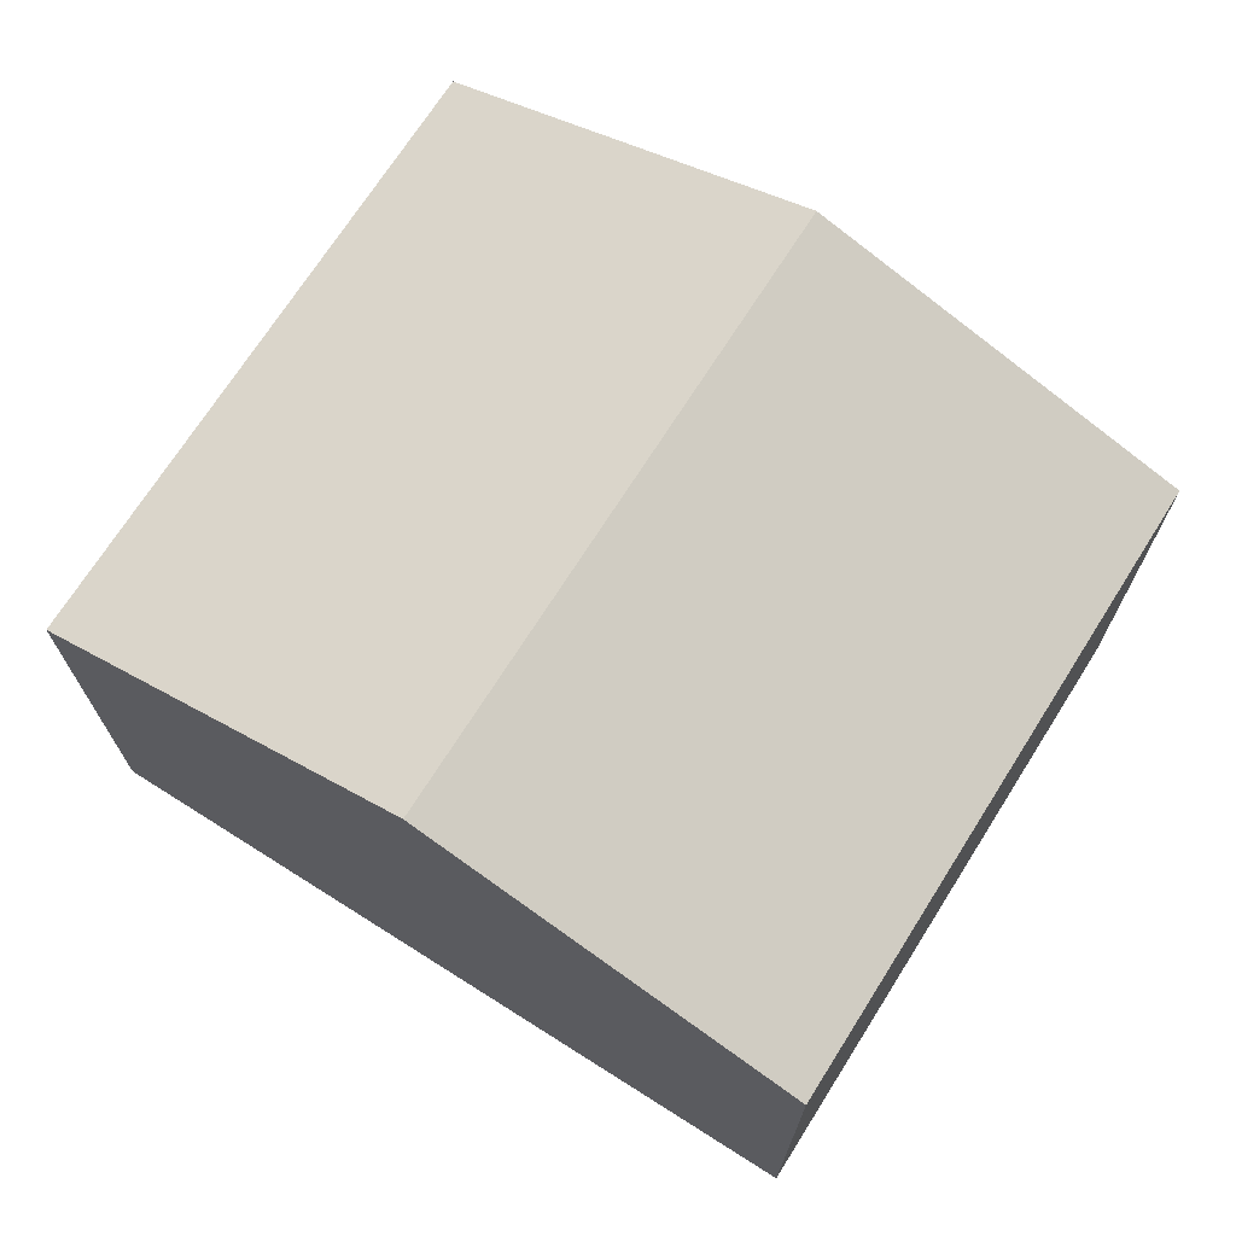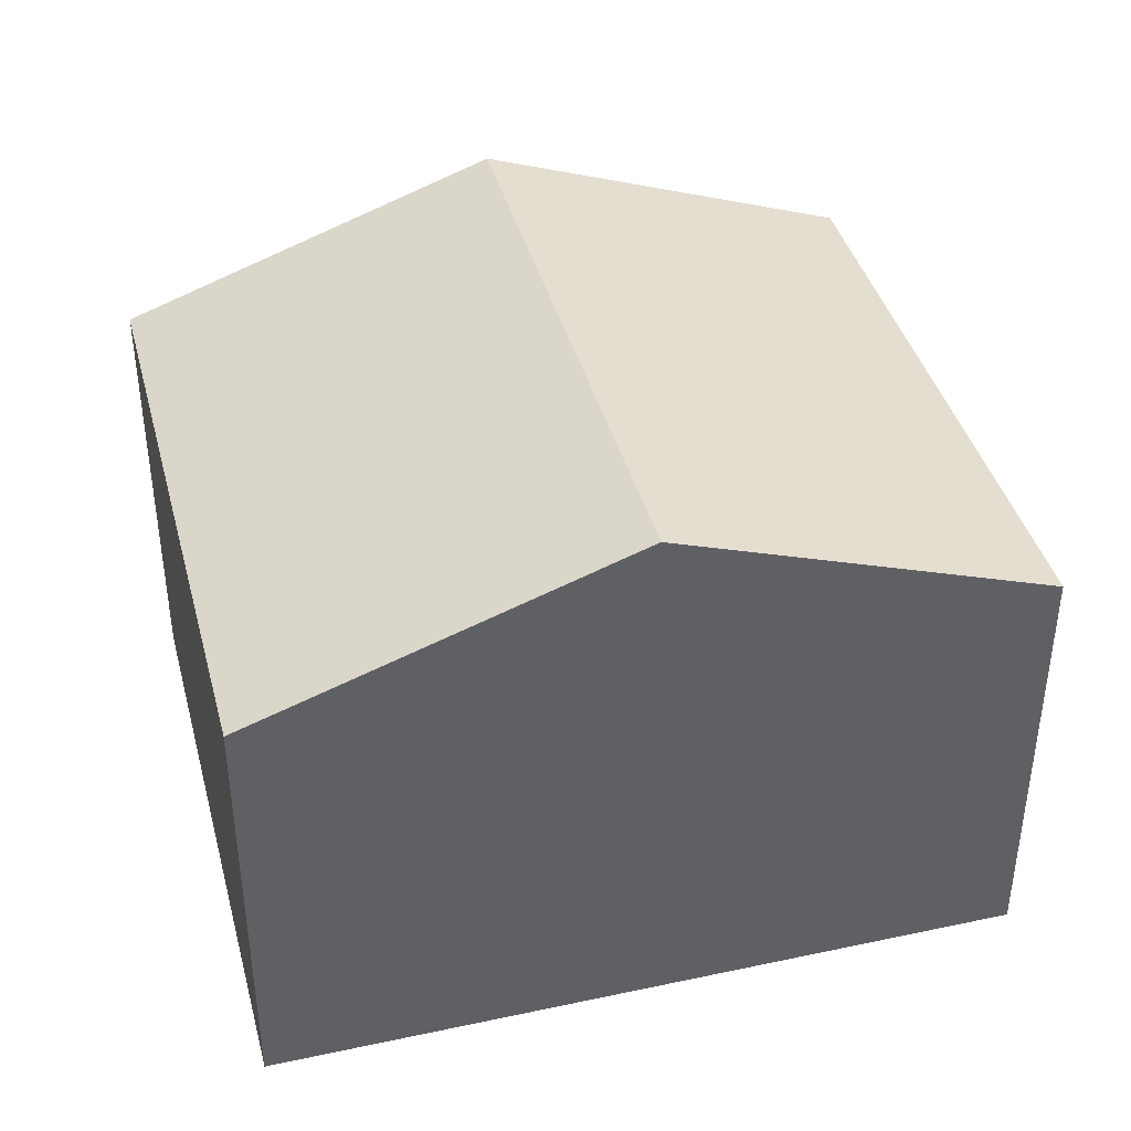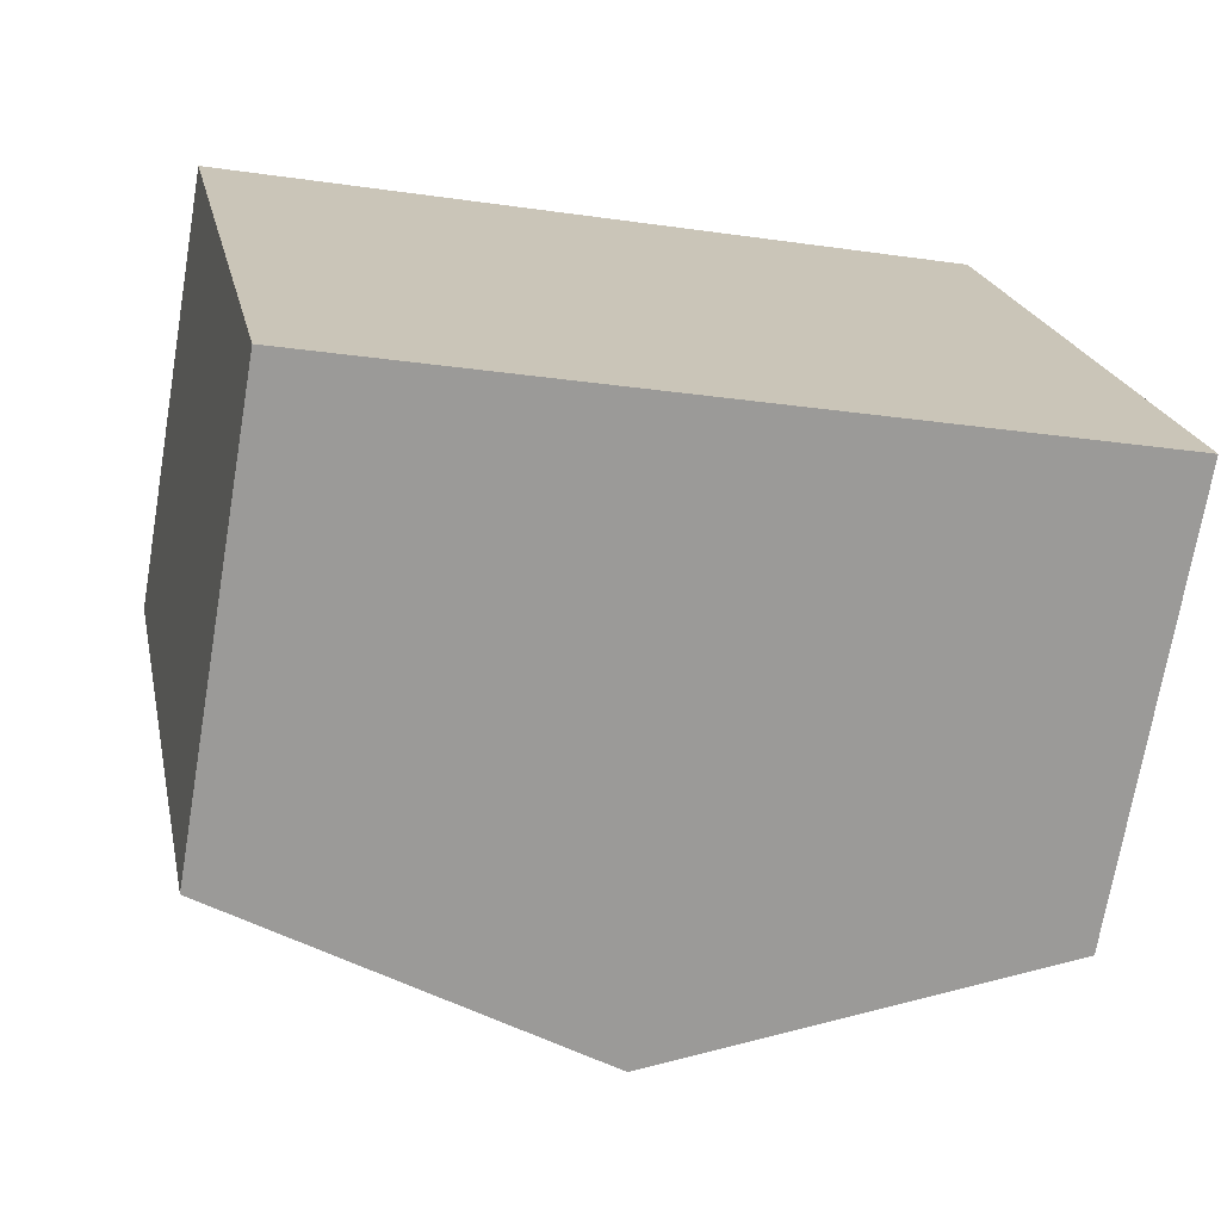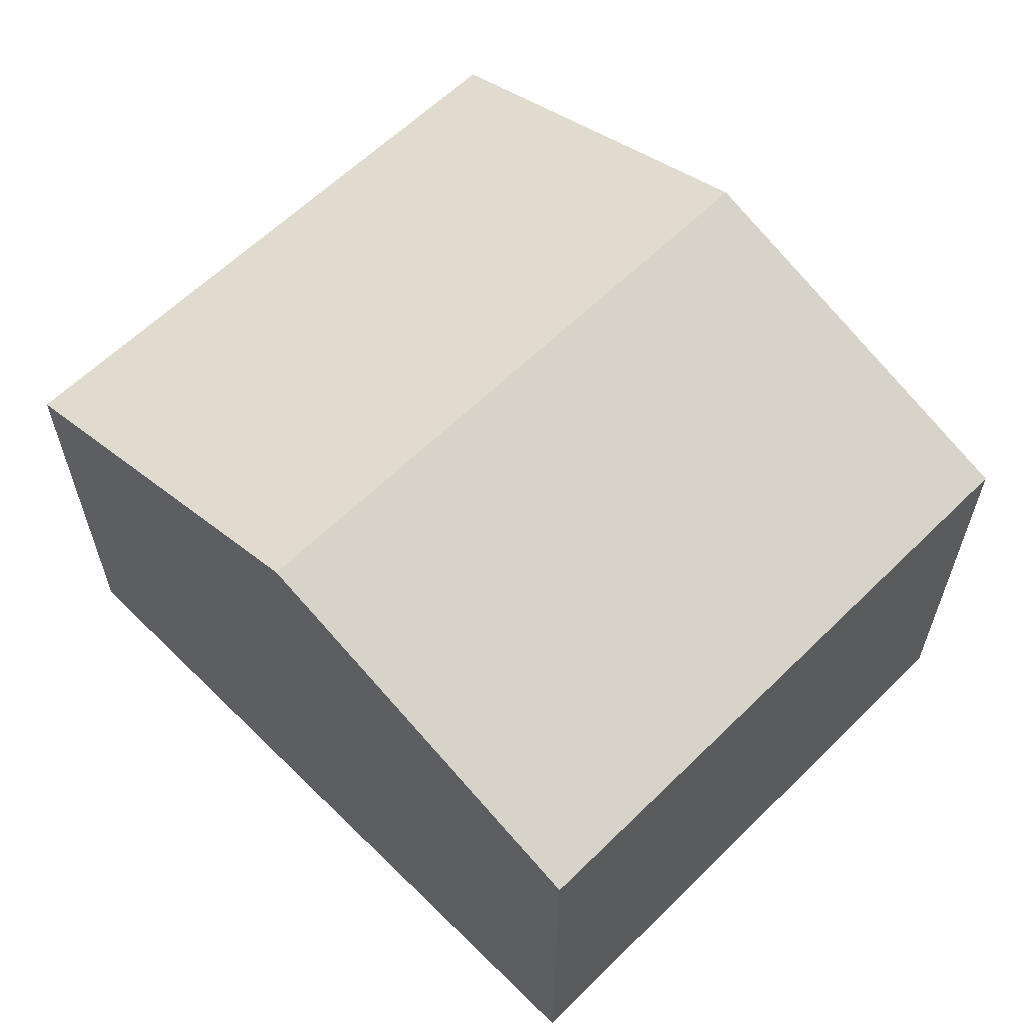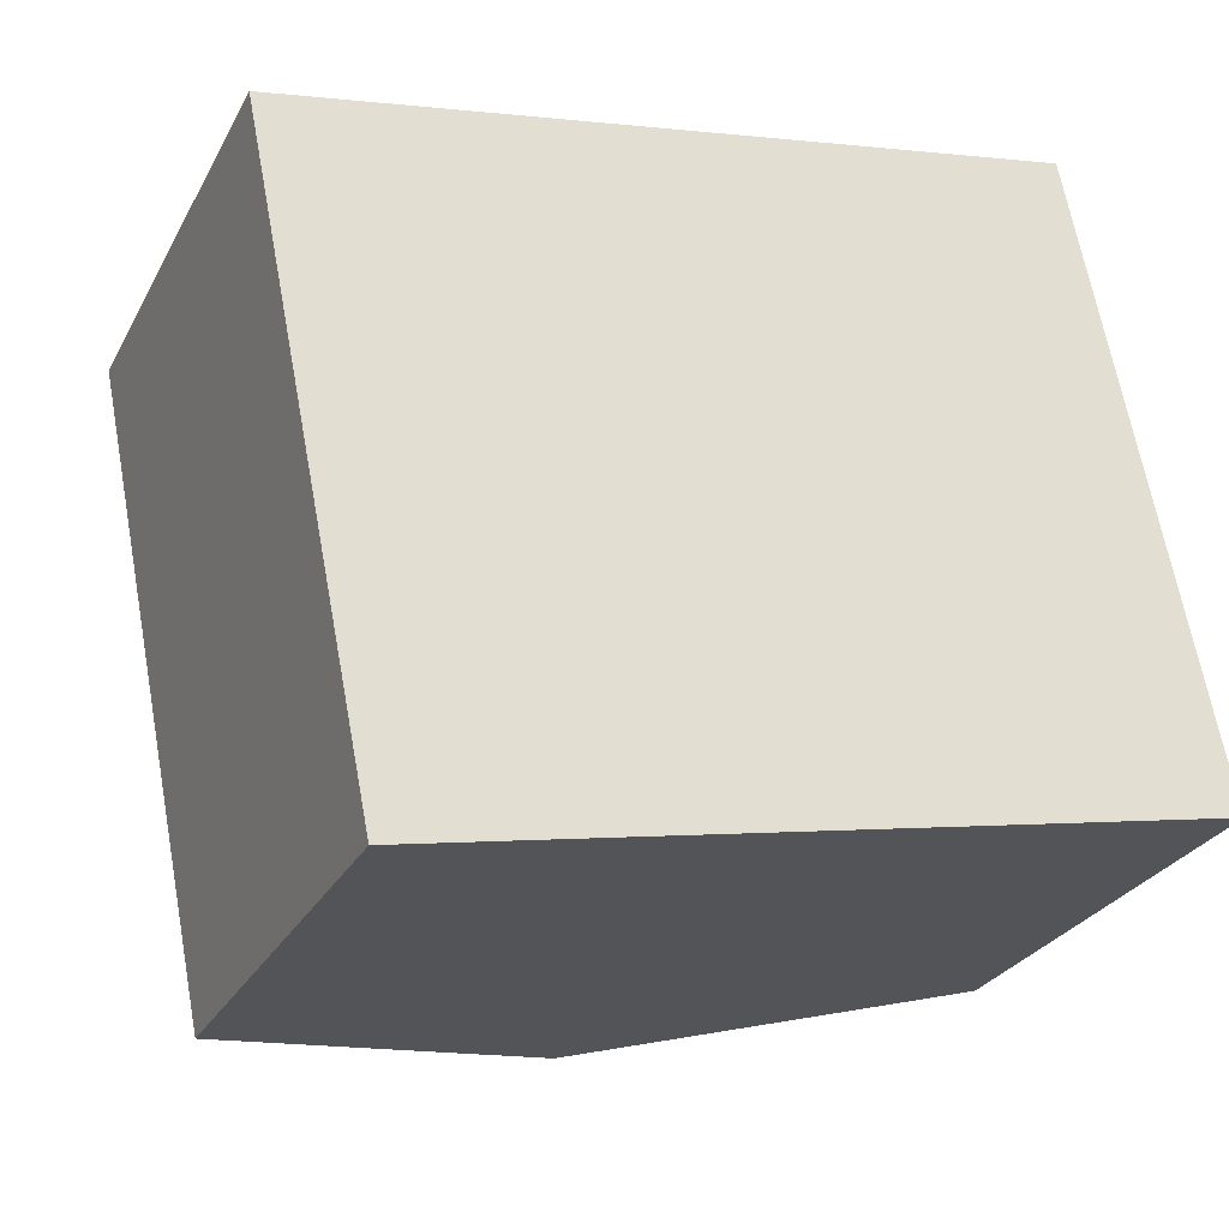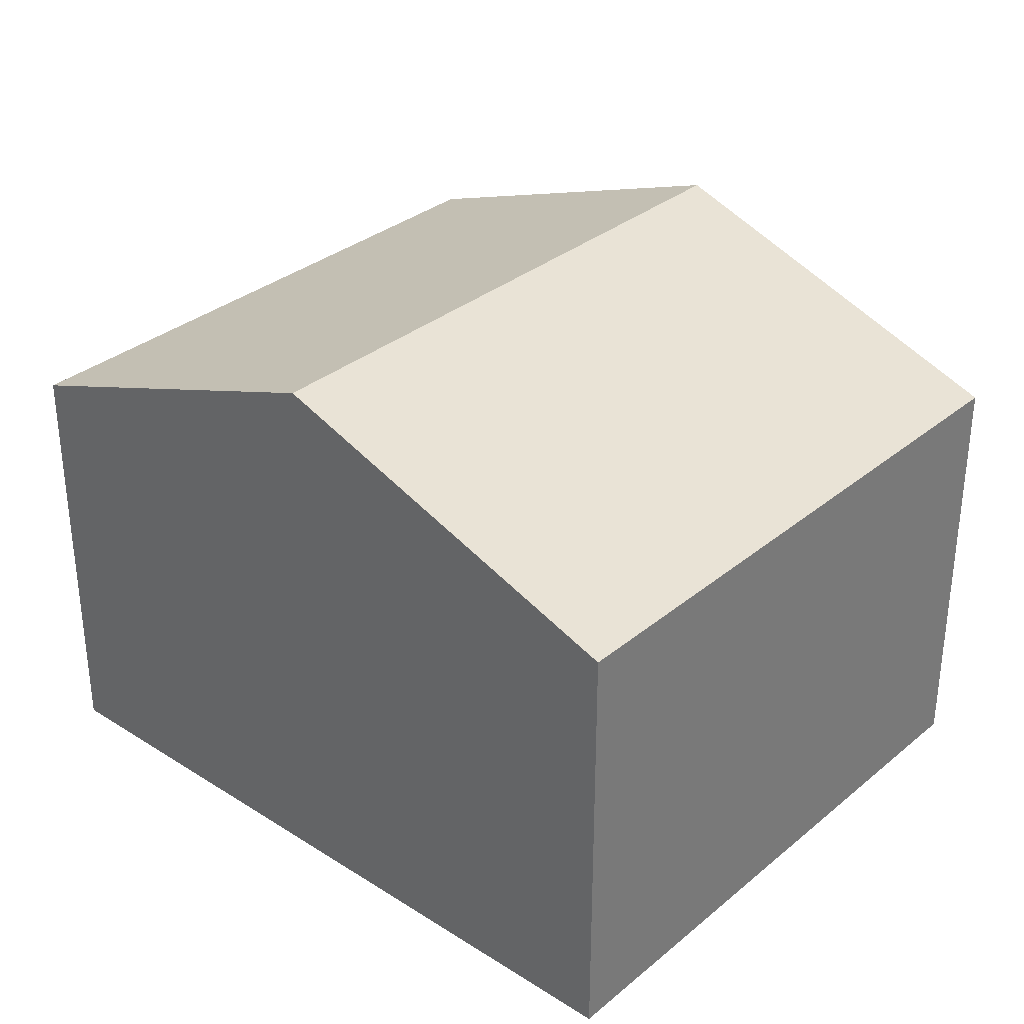
<metadata>
{"format":"obj","ext":"obj","renderer":"f3d","projection":"perspective","resolution":1024,"background":"white","views":[{"elev":70.8,"azim":20.9,"up":"+Y"},{"elev":40.4,"azim":153.9,"up":"+Y"},{"elev":-71.2,"azim":-9.6,"up":"+Z"},{"elev":61.1,"azim":33.6,"up":"+Y"},{"elev":-27.8,"azim":-23.3,"up":"+Z"},{"elev":32.6,"azim":-150.1,"up":"+Y"}]}
</metadata>
<code>
v  8.729 10.04 -9.556
v  13.07 7.708 2.638
v  15.26 7.708 -8.237
v  6.533 10.04 1.319
v  2.196 7.708 -10.88
v  0 7.708 4.72e-16
v  2.196 6.659e-16 -10.88
v  0 0 0
v  6.533 -8.077e-17 1.319
v  13.07 -1.615e-16 2.638
v  15.26 5.044e-16 -8.237
v  8.729 5.851e-16 -9.556
g defaultobject
f 1 2 3
f 2 1 4
f 5 4 1
f 4 5 6
f 7 6 5
f 6 7 8
f 8 4 6
f 4 8 2
f 2 8 9
f 2 9 10
f 10 3 2
f 3 10 11
f 1 7 5
f 7 1 3
f 7 3 12
f 12 3 11
f 7 9 8
f 9 7 12
f 9 12 10
f 10 12 11

</code>
